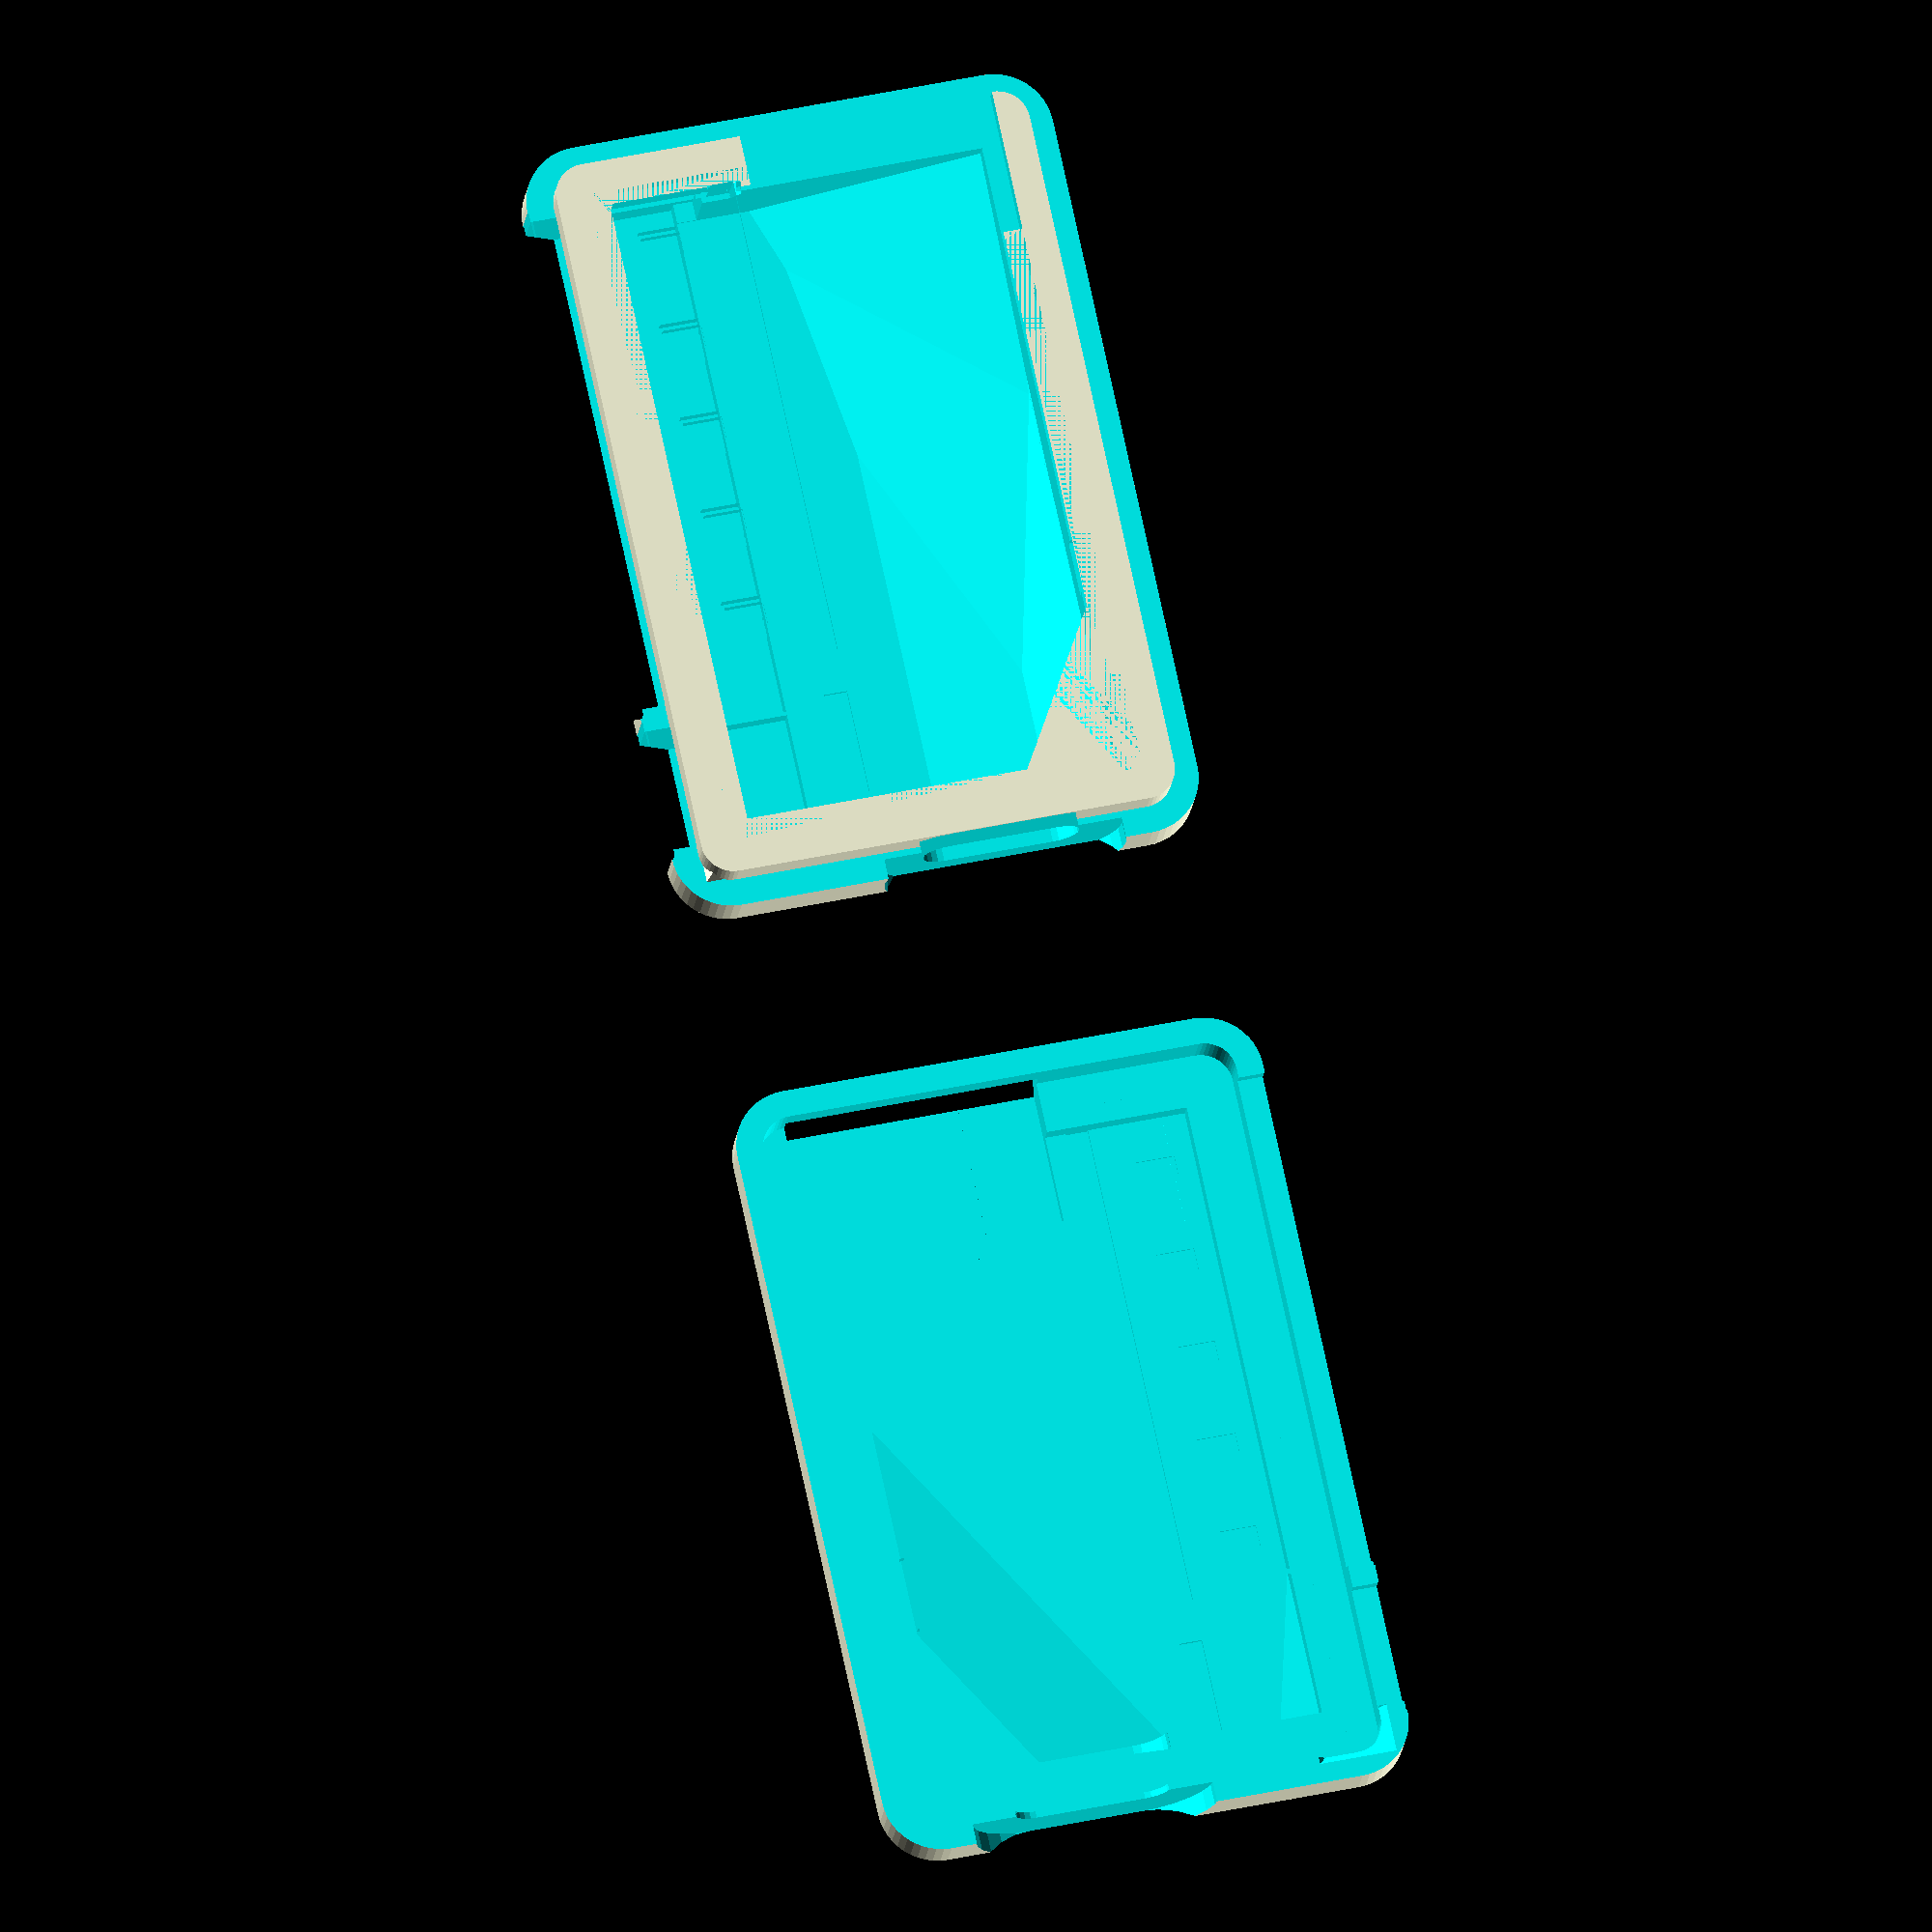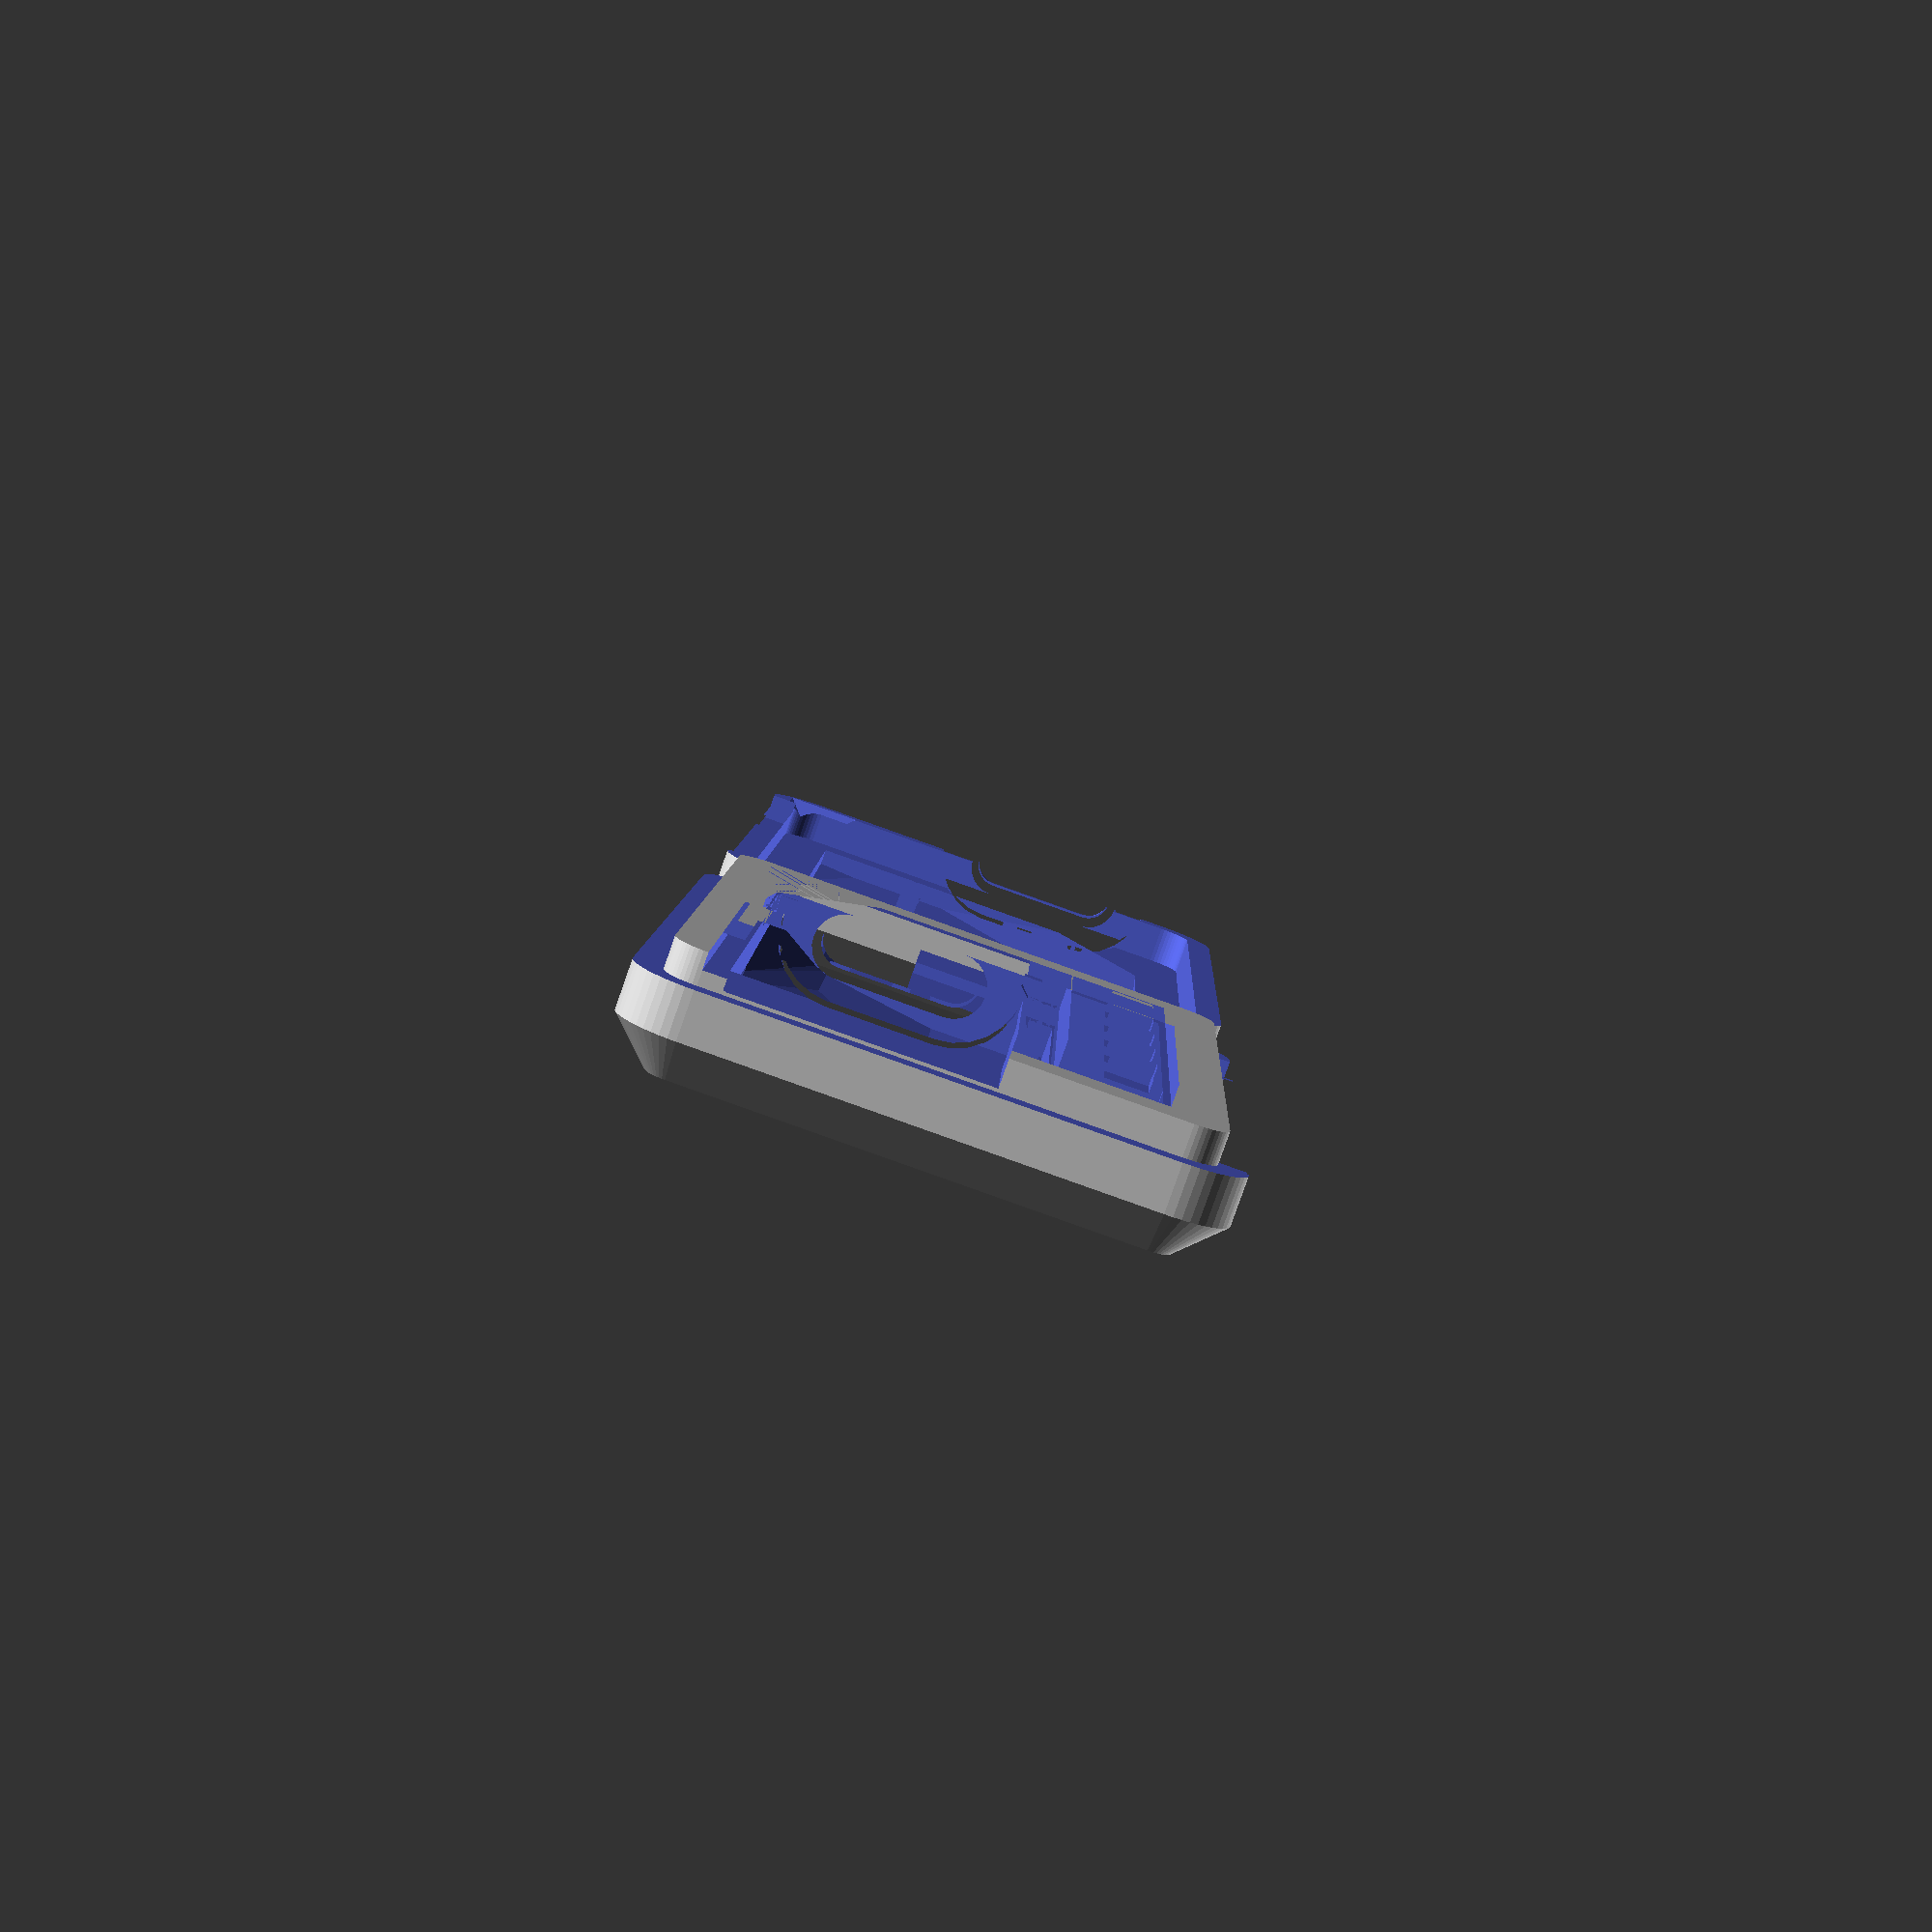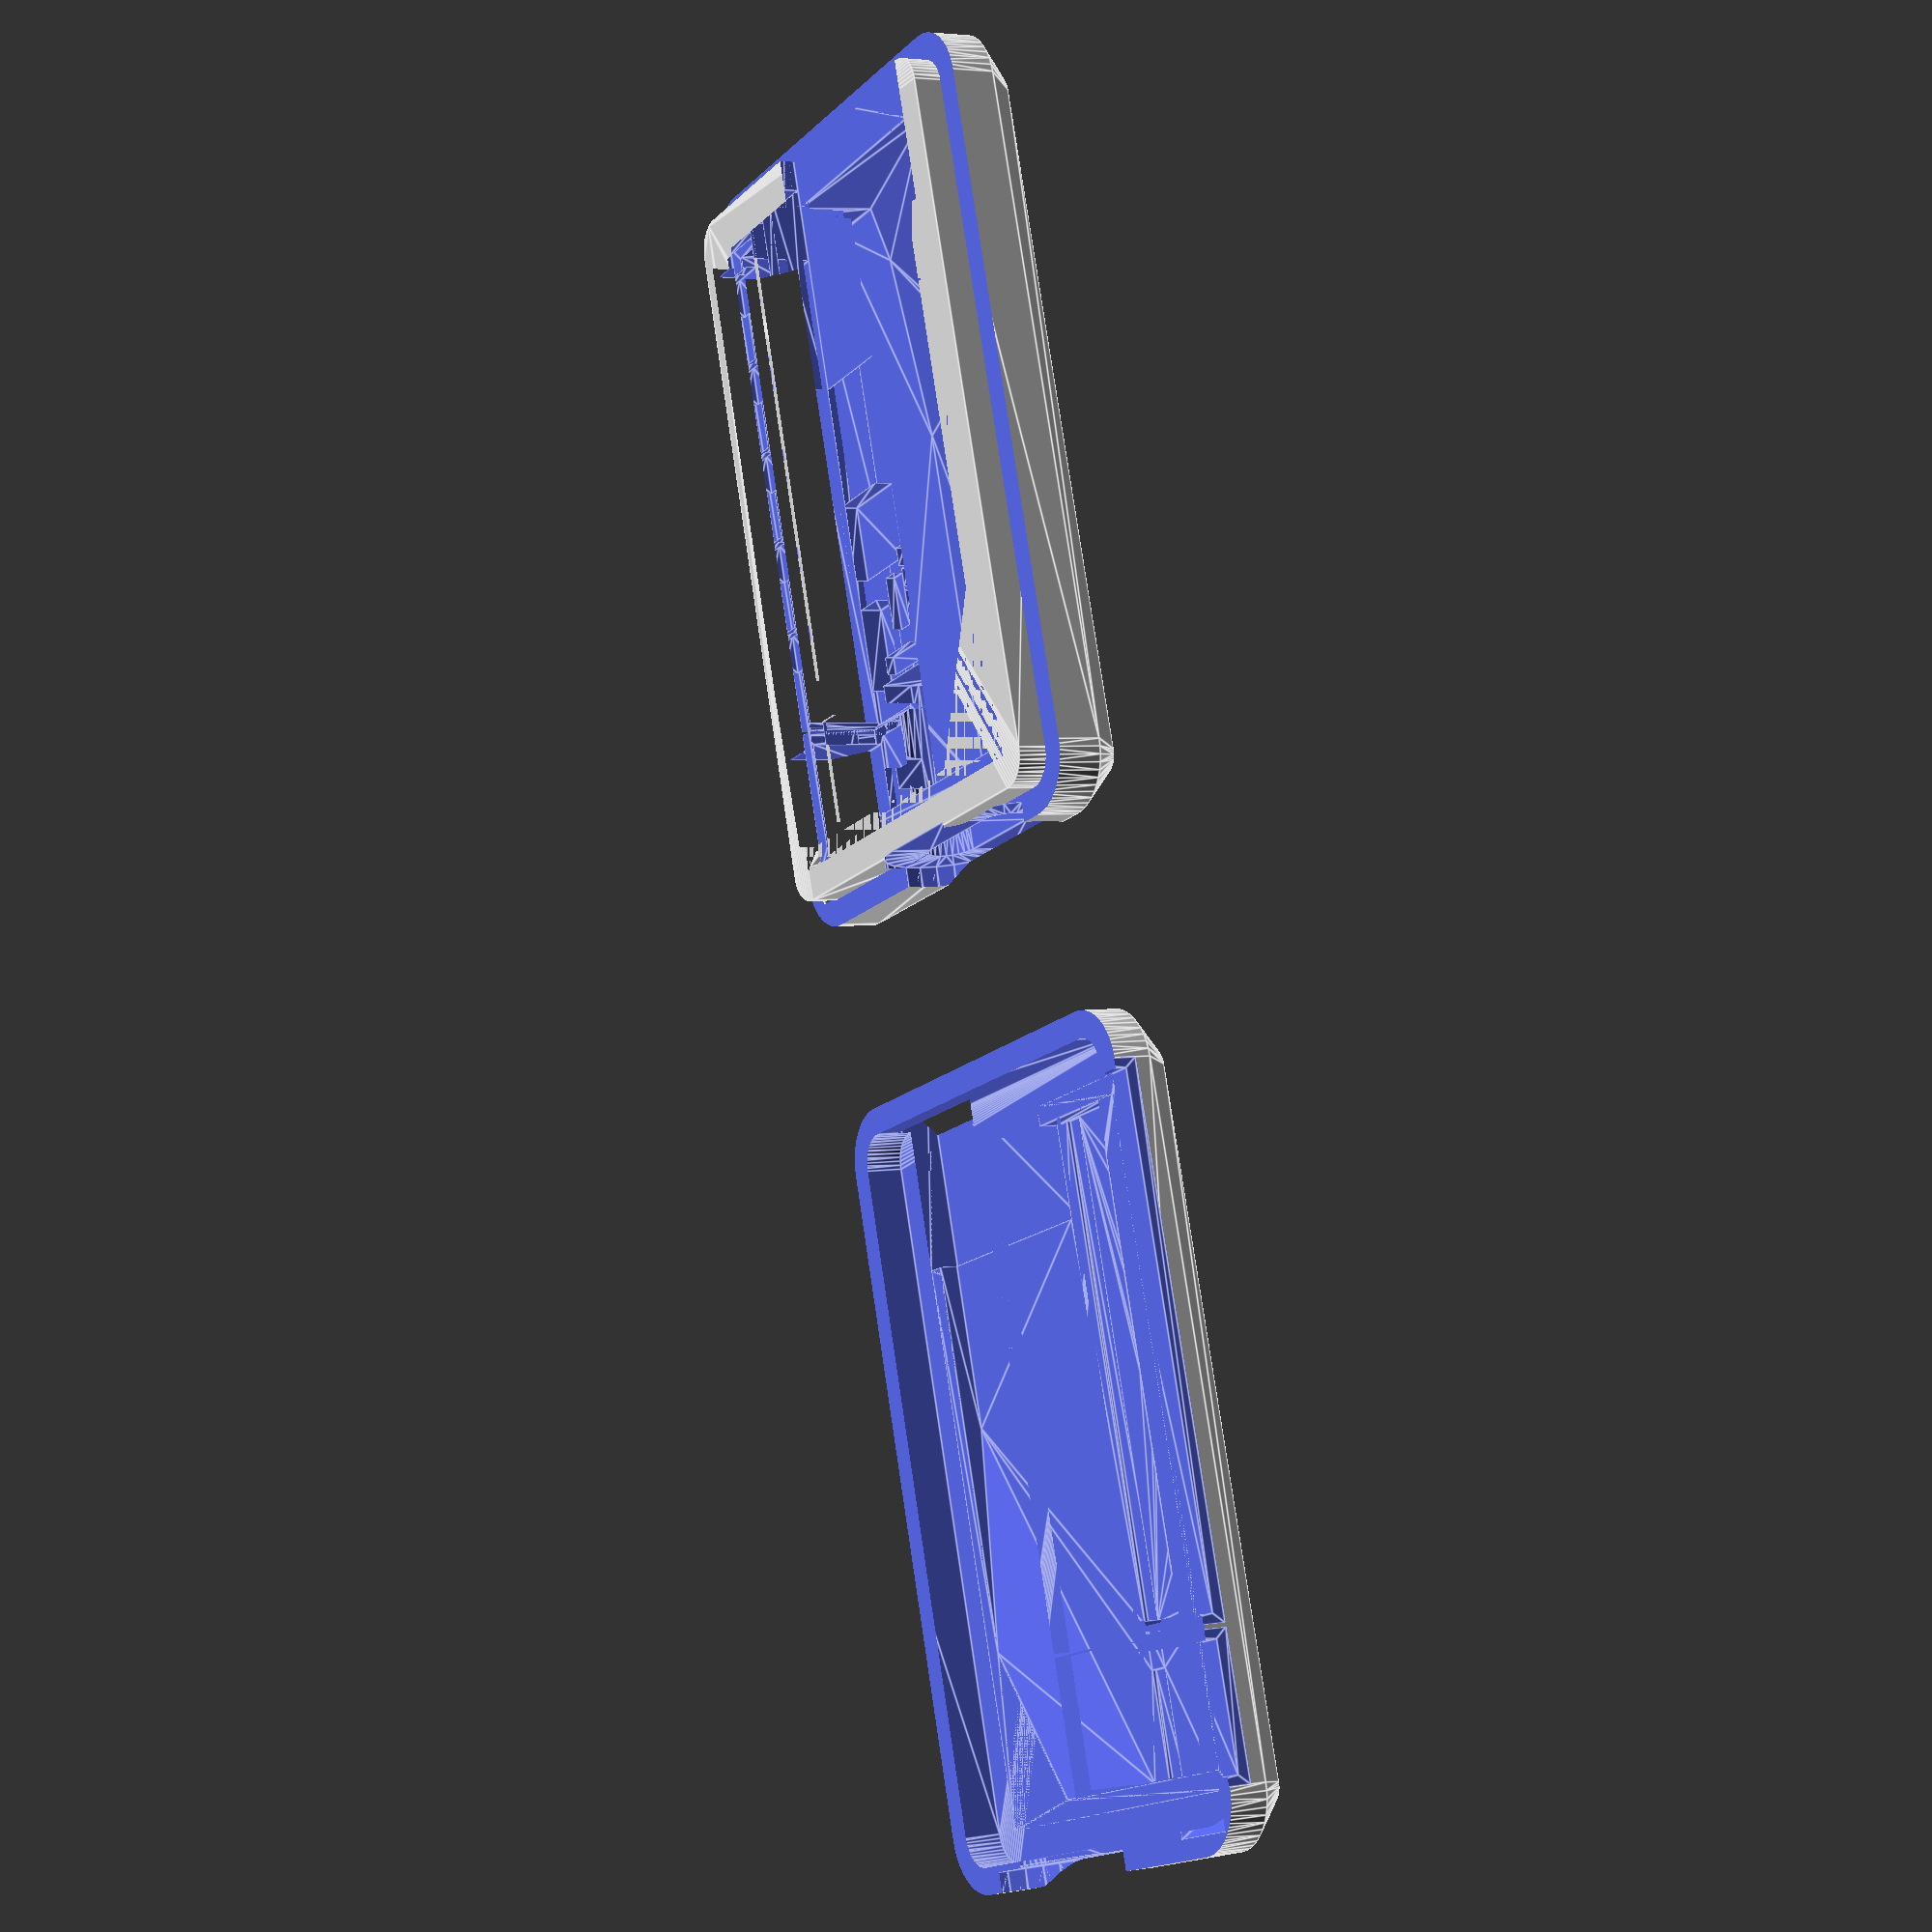
<openscad>
// Generated case design for PCB/Generic3/Generic3.kicad_pcb
// By https://github.com/revk/PCBCase
// Generated 2023-01-09 08:42:32
// title:	Generic ESP32-PICO-MINI Module
// date:	${DATE}
// rev:	1
// company:	Adrian Kennard, Andrews & Arnold Ltd
//

// Globals
margin=0.500000;
overlap=2.000000;
lip=0.000000;
casebase=2.000000;
casetop=5.000000;
casewall=3.000000;
fit=0.000000;
edge=2.000000;
pcbthickness=0.800000;
nohull=false;
hullcap=1.000000;
hulledge=1.000000;
useredge=false;

module pcb(h=pcbthickness,r=0){linear_extrude(height=h)offset(r=r)polygon(points=[[35.000000,0.000000],[0.000000,0.000000],[0.000000,21.500000],[35.000000,21.500000]],paths=[[0,1,2,3]]);}

module outline(h=pcbthickness,r=0){linear_extrude(height=h)offset(r=r)polygon(points=[[35.000000,0.000000],[0.000000,0.000000],[0.000000,21.500000],[35.000000,21.500000]],paths=[[0,1,2,3]]);}
spacing=51.000000;
pcbwidth=35.000000;
pcblength=21.500000;
// Populated PCB
module board(pushed=false,hulled=false){
translate([10.800000,17.200000,0.800000])rotate([0,0,90.000000])m0(pushed,hulled); // RevK:C_0603 C_0603_1608Metric
translate([4.100000,18.900000,0.800000])m1(pushed,hulled); // RevK:R_0603 R_0603_1608Metric
translate([4.050000,8.550000,0.800000])m0(pushed,hulled); // RevK:C_0603 C_0603_1608Metric
translate([22.700000,15.100000,0.800000])rotate([0,0,-90.000000])m1(pushed,hulled); // RevK:R_0603 R_0603_1608Metric
translate([9.550000,9.150000,0.800000])rotate([0,0,180.000000])m2(pushed,hulled); // RevK:D_1206 D_1206_3216Metric
translate([20.250000,12.550000,0.800000])m0(pushed,hulled); // RevK:C_0603 C_0603_1608Metric
translate([13.150000,14.250000,0.800000])rotate([0,0,90.000000])m1(pushed,hulled); // RevK:R_0603 R_0603_1608Metric
translate([15.450000,18.450000,0.800000])rotate([-0.000000,0.000000,90.000000])m3(pushed,hulled); // RevK:RegulatorBlockFB SOT-23-6
translate([15.450000,18.450000,0.800000])translate([-2.100000,-0.250000,0.000000])rotate([-0.000000,0.000000,90.000000])m0(pushed,hulled); // RevK:C_0603 C_0603_1608Metric
translate([15.450000,18.450000,0.800000])translate([-0.800000,-3.550000,0.000000])rotate([-0.000000,0.000000,90.000000])m4(pushed,hulled); // RevK:RegulatorBlockFB C_0805_2012Metric
translate([15.450000,18.450000,0.800000])translate([5.400000,-3.550000,0.000000])rotate([-0.000000,0.000000,90.000000])m4(pushed,hulled); // RevK:RegulatorBlockFB C_0805_2012Metric
translate([15.450000,18.450000,0.800000])translate([3.900000,0.000000,0.000000])rotate([-0.000000,0.000000,90.000000])m5(pushed,hulled); // RevK:RegulatorBlockFB TYA4020
translate([15.450000,18.450000,0.800000])translate([2.275000,-3.200000,0.000000])m2(pushed,hulled); // RevK:D_1206 D_1206_3216Metric
translate([0.000000,13.900000,0.800000])rotate([0,0,-90.000000])translate([0.000000,3.385000,0.000000])rotate([90.000000,0.000000,0.000000])m6(pushed,hulled); // RevK:USC16-TR-Round CSP-USC16-TR
translate([4.450000,20.150000,0.800000])m1(pushed,hulled); // RevK:R_0603 R_0603_1608Metric
translate([11.975480,17.190000,0.800000])rotate([0,0,90.000000])m0(pushed,hulled); // RevK:C_0603 C_0603_1608Metric
translate([3.700000,6.600000,0.800000])translate([0.000000,-3.600000,2.500000])rotate([-0.000000,0.000000,180.000000])m7(pushed,hulled); // RevK:Molex_MiniSPOX_H2RA 22057025
translate([11.350000,20.750000,0.800000])m1(pushed,hulled); // RevK:R_0603 R_0603_1608Metric
translate([8.150000,16.250000,0.800000])rotate([0,0,90.000000])m1(pushed,hulled); // RevK:R_0603 R_0603_1608Metric
translate([11.975480,14.500000,0.800000])rotate([0,0,-90.000000])m1(pushed,hulled); // RevK:R_0603 R_0603_1608Metric
translate([29.406750,14.900000,0.800000])rotate([0,0,-90.000000])translate([0.000000,2.700000,0.000000])rotate([90.000000,0.000000,0.000000])m8(pushed,hulled); // RevK:ESP32-PICO-MINI-02 ESP32-PICO-MINI-02
translate([21.300000,6.600000,0.800000])translate([0.000000,-3.600000,2.500000])rotate([-0.000000,0.000000,180.000000])m9(pushed,hulled); // RevK:Molex_MiniSPOX_H10RA 22057105
translate([15.225000,10.600000,0.800000])rotate([0,0,-90.000000])m10(pushed,hulled); // RevK:QFN-20-1EP_4x4mm_P0.5mm_EP2.5x2.5mm QFN-20-1EP_4x4mm_P0.5mm_EP2.5x2.5mm
translate([1.600000,20.350000,0.800000])rotate([0,0,180.000000])translate([0.000000,-0.400000,0.000000])m11(pushed,hulled); // RevK:LED-RGB-1.6x1.6 LED_0603_1608Metric
translate([1.600000,20.350000,0.800000])rotate([0,0,180.000000])translate([0.000000,0.400000,0.000000])m11(pushed,hulled); // RevK:LED-RGB-1.6x1.6 LED_0603_1608Metric
translate([11.100000,11.800000,0.800000])m1(pushed,hulled); // RevK:R_0603 R_0603_1608Metric
translate([11.350000,19.550000,0.800000])m1(pushed,hulled); // RevK:R_0603 R_0603_1608Metric
translate([10.800000,14.500000,0.800000])rotate([0,0,-90.000000])m1(pushed,hulled); // RevK:R_0603 R_0603_1608Metric
translate([8.150000,11.450000,0.800000])rotate([0,0,90.000000])m1(pushed,hulled); // RevK:R_0603 R_0603_1608Metric
translate([7.550000,20.150000,0.800000])m1(pushed,hulled); // RevK:R_0603 R_0603_1608Metric
translate([26.300000,3.050000,0.000000])rotate([0,0,180.000000])rotate([180,0,0])m12(pushed,hulled); // Package_TO_SOT_SMD:SOT-363_SC-70-6 SOT-363_SC-70-6
translate([11.300000,3.050000,0.000000])rotate([0,0,180.000000])rotate([180,0,0])m12(pushed,hulled); // Package_TO_SOT_SMD:SOT-363_SC-70-6 SOT-363_SC-70-6
translate([21.300000,3.050000,0.000000])rotate([0,0,180.000000])rotate([180,0,0])m12(pushed,hulled); // Package_TO_SOT_SMD:SOT-363_SC-70-6 SOT-363_SC-70-6
translate([16.300000,3.050000,0.000000])rotate([0,0,180.000000])rotate([180,0,0])m12(pushed,hulled); // Package_TO_SOT_SMD:SOT-363_SC-70-6 SOT-363_SC-70-6
translate([31.300000,3.000000,0.000000])rotate([0,0,180.000000])rotate([180,0,0])m12(pushed,hulled); // Package_TO_SOT_SMD:SOT-363_SC-70-6 SOT-363_SC-70-6
}

module b(cx,cy,z,w,l,h){translate([cx-w/2,cy-l/2,z])cube([w,l,h]);}
module m0(pushed=false,hulled=false)
{ // RevK:C_0603 C_0603_1608Metric
b(0,0,0,1.6,0.95,0.2); // Pad size
b(0,0,0,1.6,0.8,1); // Chip
}

module m1(pushed=false,hulled=false)
{ // RevK:R_0603 R_0603_1608Metric
b(0,0,0,2.8,0.95,0.5); // Pad size
}

module m2(pushed=false,hulled=false)
{ // RevK:D_1206 D_1206_3216Metric
b(0,0,0,4.4,1.75,1.2); // Pad size
}

module m3(pushed=false,hulled=false)
{ // RevK:RegulatorBlockFB SOT-23-6
b(0,0,0,3.05,3.05,0.5);
b(0,0,0,1.45,3.05,1.1);
}

module m4(pushed=false,hulled=false)
{ // RevK:RegulatorBlockFB C_0805_2012Metric
b(0,0,0,2,1.45,0.2); // Pad size
b(0,0,0,2,1.2,1); // Chip
}

module m5(pushed=false,hulled=false)
{ // RevK:RegulatorBlockFB TYA4020
b(0,0,0,4,4,2.1);
}

module m6(pushed=false,hulled=false)
{ // RevK:USC16-TR-Round CSP-USC16-TR
rotate([-90,0,0])translate([-4.47,-3.84,0])
{
	translate([1.63,0,1.63])
	rotate([-90,0,0])
	hull()
	{
		cylinder(d=3.26,h=7.75,$fn=24);
		translate([5.68,0,0])
		cylinder(d=3.26,h=7.75,$fn=24);
	}
	translate([0,6.65,0])cube([8.94,1.1,1.63]);
	translate([0,2.2,0])cube([8.94,1.6,1.63]);
	if(!hulled)
	{
		// Plug
		translate([1.63,-20,1.63])
		rotate([-90,0,0])
		hull()
		{
			cylinder(d=2.5,h=21,$fn=24);
			translate([5.68,0,0])
			cylinder(d=2.5,h=21,$fn=24);
		}
		translate([1.63,-22.5,1.63])
		rotate([-90,0,0])
		hull()
		{
			cylinder(d=7,h=21,$fn=24);
			translate([5.68,0,0])
			cylinder(d=7,h=21,$fn=24);
		}
	}
}

}

module m7(pushed=false,hulled=false)
{ // RevK:Molex_MiniSPOX_H2RA 22057025
N=2;
A=2.4+N*2.5;
rotate([0,0,180])
translate([-A/2,-2.94,-2.5])
{
	cube([A,4.9,4.9]);
	cube([A,5.9,3.9]);
	hull()
	{
		cube([A,7.4,1]);
		cube([A,7.9,0.5]);
	}
	translate([1,6,-2])cube([A-2,1.2,4.5]); // Assumes cropped pins
	// Plug
	translate([0.5,-20,0.6])cube([A-1,21,4.1]);
	translate([0,-23,0])cube([A,20,4.9]);
}

}

module m8(pushed=false,hulled=false)
{ // RevK:ESP32-PICO-MINI-02 ESP32-PICO-MINI-02
rotate([90,0,0])
translate([-13.2/2,-16.6/2,0])
{
	if(!hulled)cube([13.2,16.6,0.8]);
	cube([13.2,11.2,2.4]);
}
}

module m9(pushed=false,hulled=false)
{ // RevK:Molex_MiniSPOX_H10RA 22057105
N=10;
A=2.4+N*2.5;
rotate([0,0,180])
translate([-A/2,-2.94,-2.5])
{
	cube([A,4.9,4.9]);
	cube([A,5.9,3.9]);
	hull()
	{
		cube([A,7.4,1]);
		cube([A,7.9,0.5]);
	}
	translate([1,6,-2])cube([A-2,1.2,4.5]); // Assumes cropped pins
	// Plug
	translate([0.5,-20,0.6])cube([A-1,21,4.1]);
	translate([0,-23,0])cube([A,20,4.9]);
}

}

module m10(pushed=false,hulled=false)
{ // RevK:QFN-20-1EP_4x4mm_P0.5mm_EP2.5x2.5mm QFN-20-1EP_4x4mm_P0.5mm_EP2.5x2.5mm
cube([4,4,1],center=true);
}

module m11(pushed=false,hulled=false)
{ // RevK:LED-RGB-1.6x1.6 LED_0603_1608Metric
b(0,0,0,1.6,0.8,0.25);
b(0,0,0,1.2,0.8,0.55);
b(0,0,0,0.8,0.8,0.95);
if(!hulled&&pushed)b(0,0,0,1,1,20);
}

module m12(pushed=false,hulled=false)
{ // Package_TO_SOT_SMD:SOT-363_SC-70-6 SOT-363_SC-70-6
b(0,0,0,1.15,2.0,1.1);
b(0,0,0,2.1,2.0,0.6);
}

height=casebase+pcbthickness+casetop;
$fn=48;

module boardh(pushed=false)
{ // Board with hulled parts
	union()
	{
		if(!nohull)intersection()
		{
			translate([0,0,hullcap-casebase])outline(casebase+pcbthickness+casetop-hullcap*2,-hulledge);
			hull()board(pushed,true);
		}
		board(pushed,false);
		pcb();
	}
}

module boardf()
{ // This is the board, but stretched up to make a push out in from the front
	render()
	{
		intersection()
		{
			translate([-casewall-1,-casewall-1,-casebase-1]) cube([pcbwidth+casewall*2+2,pcblength+casewall*2+2,height+2]);
			union()
			{
				minkowski()
				{
					boardh(true);
					cylinder(h=height+100,d=margin,$fn=8);
				}
				board(false,false);
			}
		}
	}
}

module boardb()
{ // This is the board, but stretched down to make a push out in from the back
	render()
	{
		intersection()
		{
			translate([-casewall-1,-casewall-1,-casebase-1]) cube([pcbwidth+casewall*2+2,pcblength+casewall*2+2,height+2]);
			union()
			{
				minkowski()
				{
					boardh(true);
					translate([0,0,-height-100])
					cylinder(h=height+100,d=margin,$fn=8);
				}
				board(false,false);
			}
		}
	}
}

module boardm()
{
	render()
	{
 		minkowski()
 		{
			translate([0,0,-margin/2])cylinder(d=margin,h=margin,$fn=8);
 			boardh(false);
		}
		//intersection()
    		//{
        		//translate([0,0,-(casebase-hullcap)])pcb(pcbthickness+(casebase-hullcap)+(casetop-hullcap));
        		//translate([0,0,-(casebase-hullcap)])outline(pcbthickness+(casebase-hullcap)+(casetop-hullcap));
			boardh(false);
    		//}
 	}
}

module pcbh(h=pcbthickness,r=0)
{ // PCB shape for case
	if(useredge)outline(h,r);
	else hull()outline(h,r);
}

module pyramid()
{ // A pyramid
 polyhedron(points=[[0,0,0],[-height,-height,height],[-height,height,height],[height,height,height],[height,-height,height]],faces=[[0,1,2],[0,2,3],[0,3,4],[0,4,1],[4,3,2,1]]);
}

module wall(d=0)
{ // The case wall
    	translate([0,0,-casebase-d])pcbh(height+d*2,margin/2+d);
}

module cutf()
{ // This cut up from base in the wall
	intersection()
	{
		boardf();
		difference()
		{
			translate([-casewall+0.01,-casewall+0.01,-casebase+0.01])cube([pcbwidth+casewall*2-0.02,pcblength+casewall*2-0.02,casebase+overlap+lip]);
			wall();
			boardb();
		}
	}
}

module cutb()
{ // The cut down from top in the wall
	intersection()
	{
		boardb();
		difference()
		{
			translate([-casewall+0.01,-casewall+0.01,0.01])cube([pcbwidth+casewall*2-0.02,pcblength+casewall*2-0.02,casetop+pcbthickness]);
			wall();
			boardf();
		}
	}
}

module cutpf()
{ // the push up but pyramid
	render()
	intersection()
	{
		minkowski()
		{
			pyramid();
			cutf();
		}
		difference()
		{
			translate([-casewall-0.01,-casewall-0.01,-casebase-0.01])cube([pcbwidth+casewall*2+0.02,pcblength+casewall*2+0.02,casebase+overlap+lip+0.02]);
			wall();
			boardh(true);
		}
		translate([-casewall,-casewall,-casebase])case();
	}
}

module cutpb()
{ // the push down but pyramid
	render()
	intersection()
	{
		minkowski()
		{
			scale([1,1,-1])pyramid();
			cutb();
		}
		difference()
		{
			translate([-casewall-0.01,-casewall-0.01,-0.01])cube([pcbwidth+casewall*2+0.02,pcblength+casewall*2+0.02,casetop+pcbthickness+0.02]);
			wall();
			boardh(true);
		}
		translate([-casewall,-casewall,-casebase])case();
	}
}

module case()
{ // The basic case
	hull()
	{
		translate([casewall,casewall,0])pcbh(height,casewall-edge);
		translate([casewall,casewall,edge])pcbh(height-edge*2,casewall);
	}
}

module cut(d=0)
{ // The cut point in the wall
	translate([casewall,casewall,casebase+lip])pcbh(casetop+pcbthickness-lip+1,casewall/2+d/2+margin/4);
}

module base()
{ // The base
	difference()
	{
		case();
		difference()
		{
			union()
			{
				translate([-1,-1,casebase+overlap+lip])cube([pcbwidth+casewall*2+2,pcblength+casewall*2+2,casetop+1]);
				cut(fit);
			}
		}
		translate([casewall,casewall,casebase])boardf();
		translate([casewall,casewall,casebase])boardm();
		translate([casewall,casewall,casebase])cutpf();
	}
	translate([casewall,casewall,casebase])cutpb();
}

module top()
{
	translate([0,pcblength+casewall*2,height])rotate([180,0,0])
	{
		difference()
		{
			case();
			difference()
			{
				translate([-1,-1,-1])cube([pcbwidth+casewall*2+2,pcblength+casewall*2+2,casebase+overlap+lip-margin+1]);
				cut(-fit);
			}
			translate([casewall,casewall,casebase])boardb();
			translate([casewall,casewall,casebase])boardm();
			translate([casewall,casewall,casebase])cutpb();
		}
		translate([casewall,casewall,casebase])cutpf();
	}
}

module test()
{
	translate([0*spacing,0,0])base();
	translate([1*spacing,0,0])top();
	translate([2*spacing,0,0])pcb();
	translate([3*spacing,0,0])outline();
	translate([4*spacing,0,0])wall();
	translate([5*spacing,0,0])board();
	translate([6*spacing,0,0])board(false,true);
	translate([7*spacing,0,0])board(true);
	translate([8*spacing,0,0])boardh();
	translate([9*spacing,0,0])boardf();
	translate([10*spacing,0,0])boardb();
	translate([11*spacing,0,0])cutpf();
	translate([12*spacing,0,0])cutpb();
	translate([13*spacing,0,0])cutf();
	translate([14*spacing,0,0])cutb();
	translate([15*spacing,0,0])case();
}

module parts()
{
	base();
	translate([spacing,0,0])top();
}
base(); translate([spacing,0,0])top();

</openscad>
<views>
elev=197.3 azim=77.8 roll=185.9 proj=o view=solid
elev=262.6 azim=271.9 roll=199.4 proj=p view=solid
elev=356.3 azim=252.6 roll=60.4 proj=p view=edges
</views>
